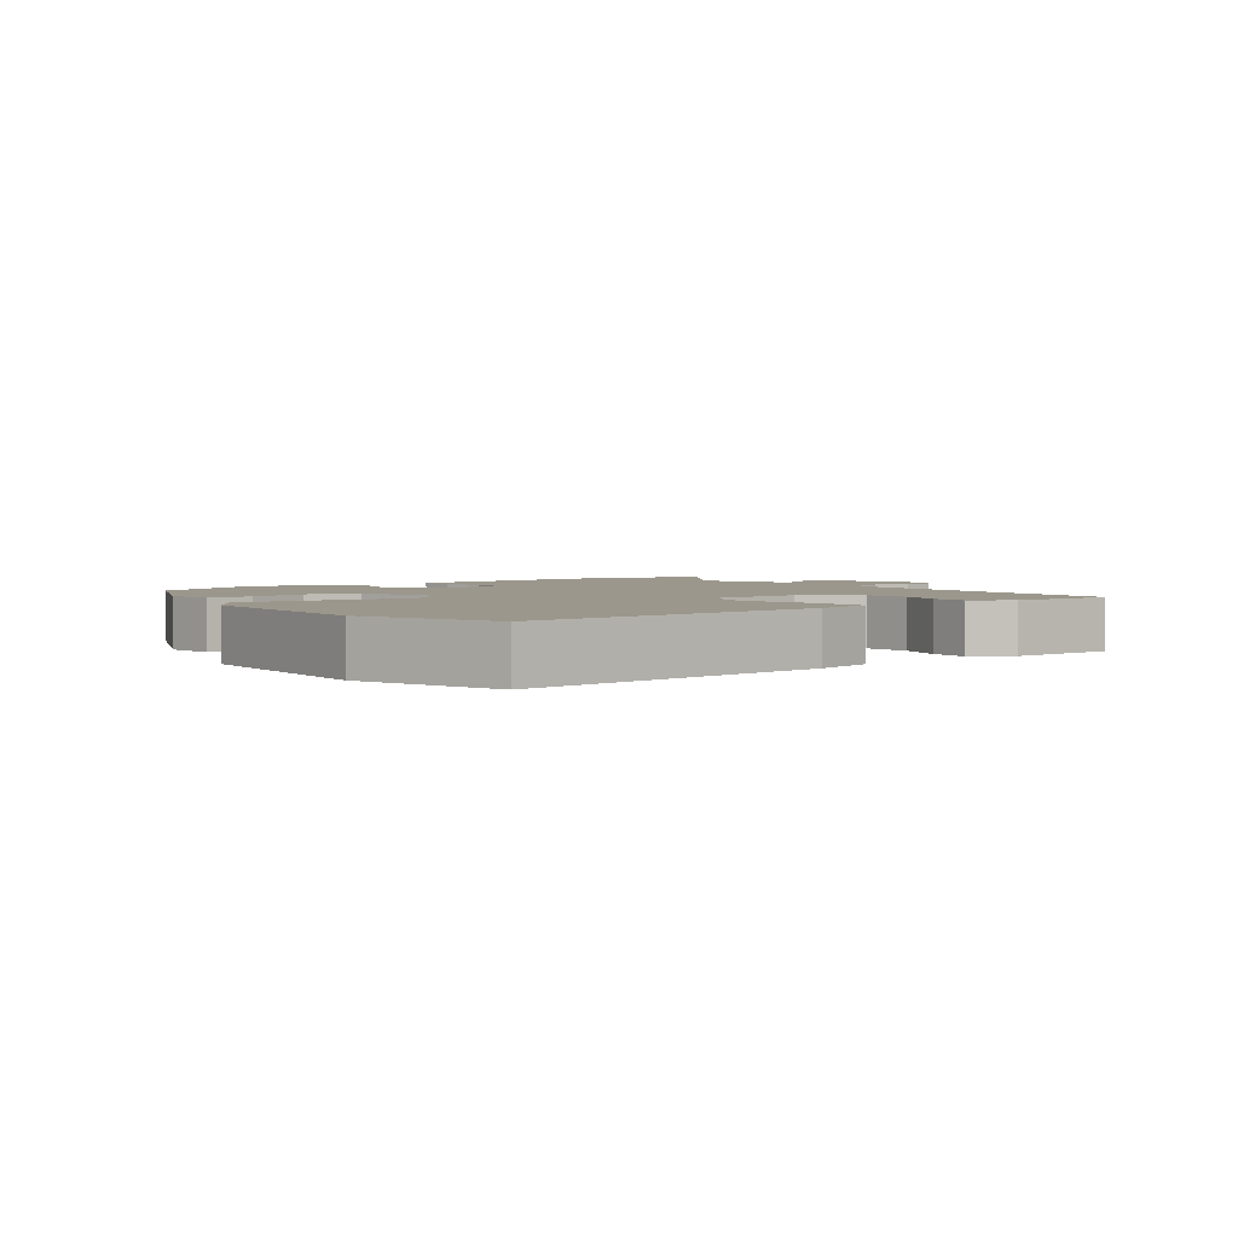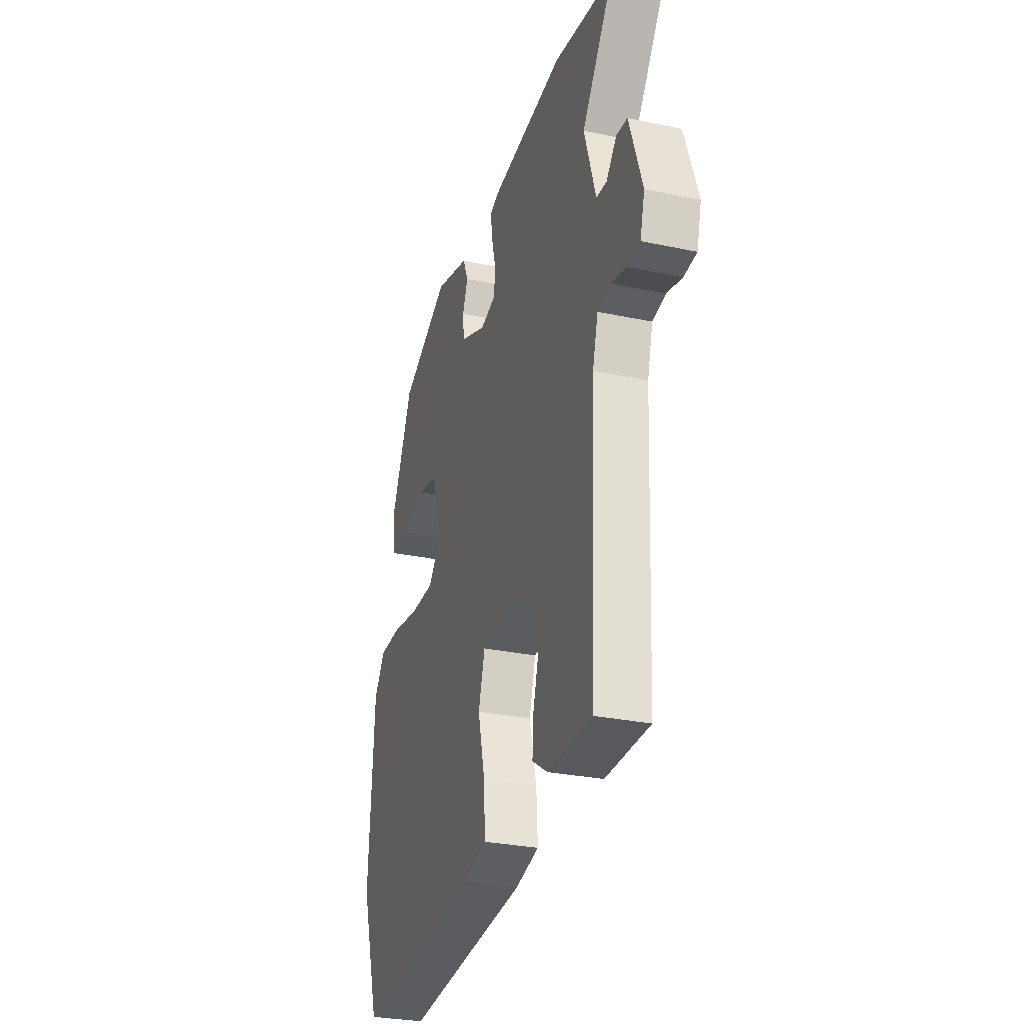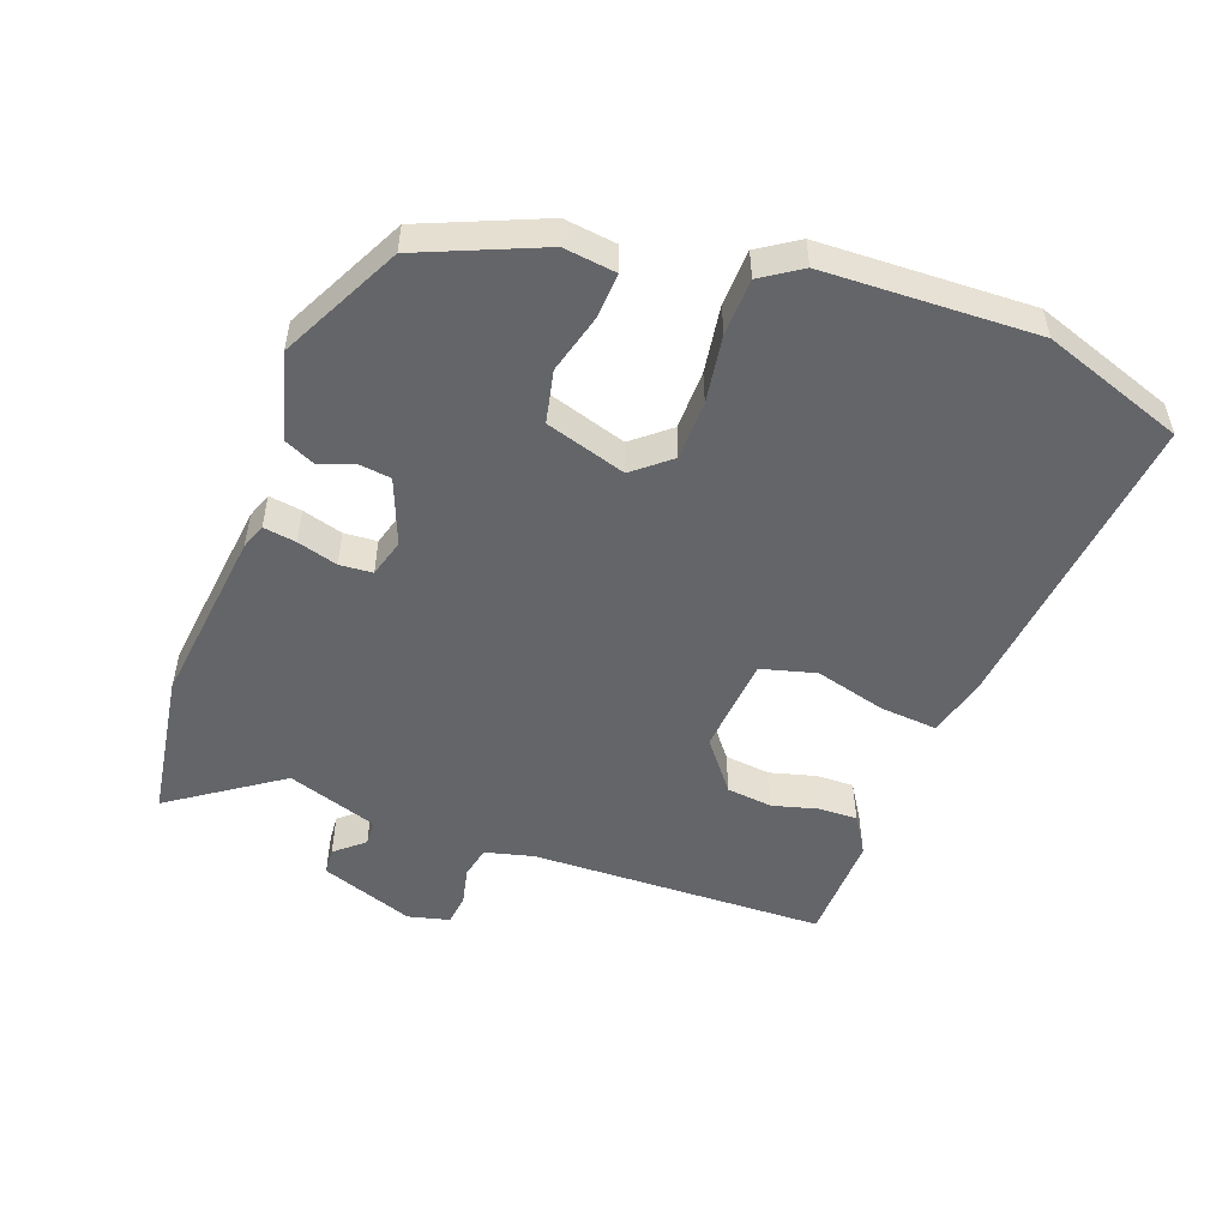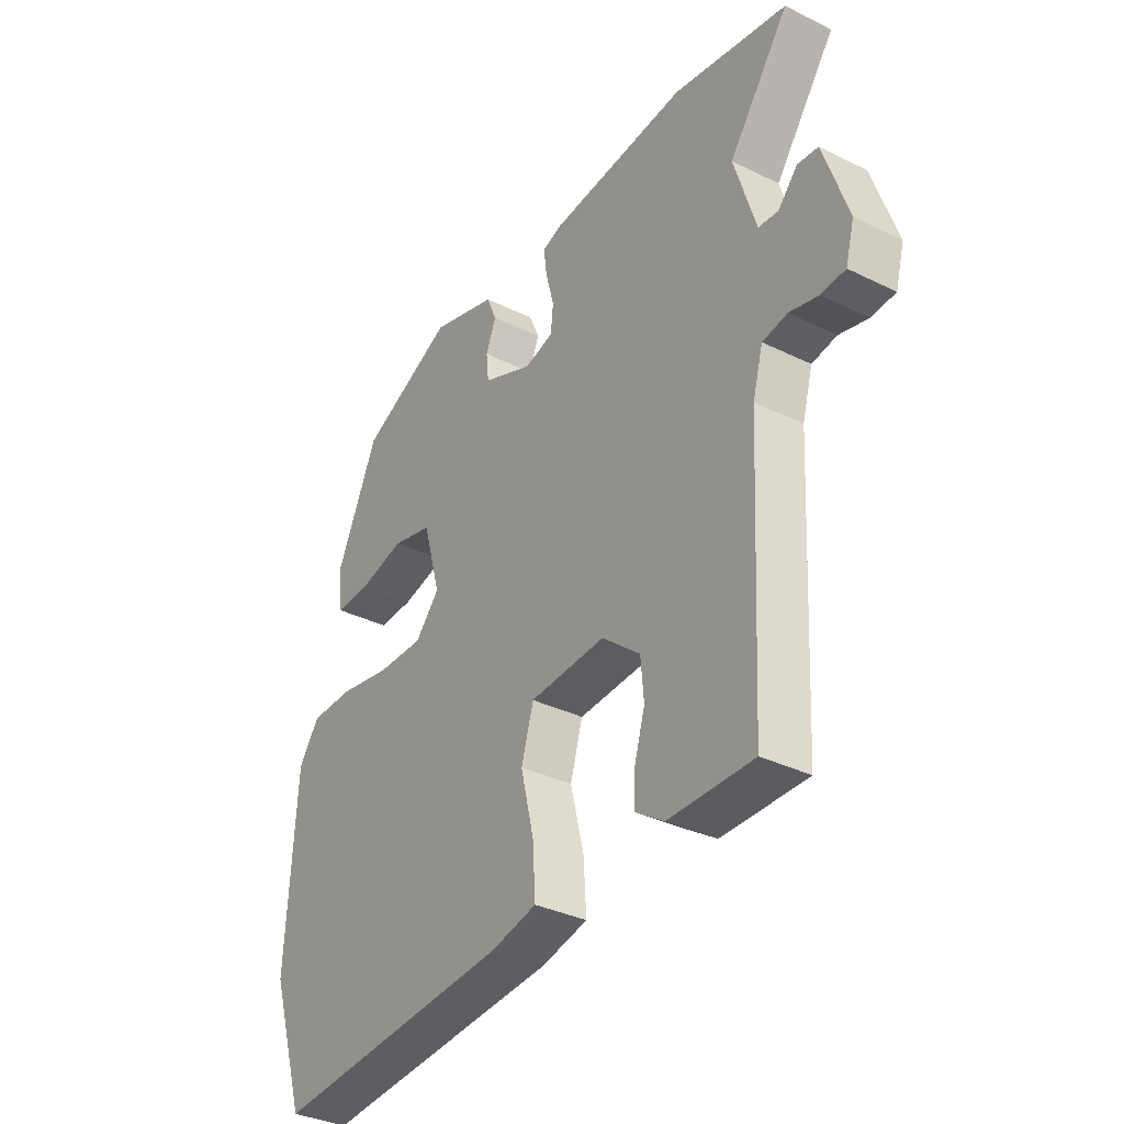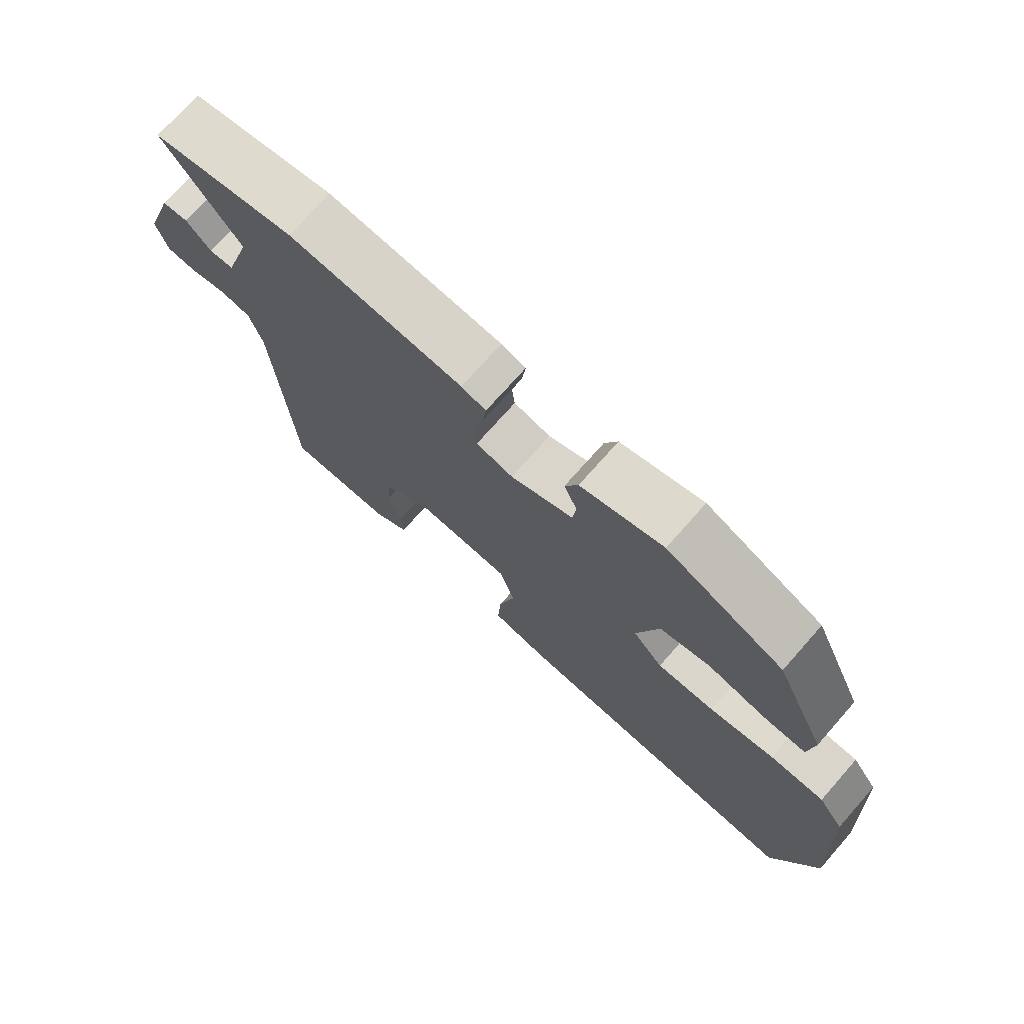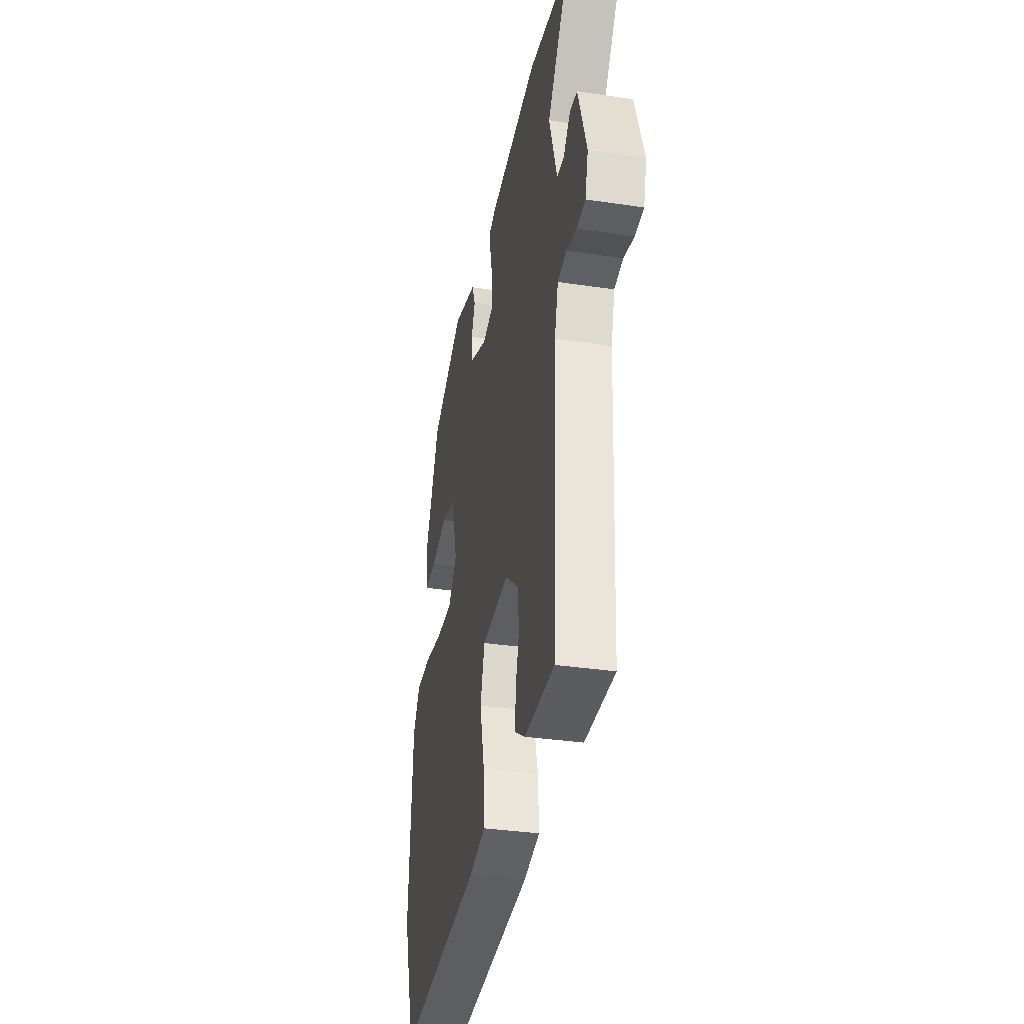
<metadata>
{"format":"obj","ext":"obj","renderer":"f3d","projection":"perspective","resolution":1024,"background":"white","views":[{"elev":2.8,"azim":142.3,"up":"+Y"},{"elev":-29.6,"azim":-107.3,"up":"+Z"},{"elev":-51.4,"azim":68.3,"up":"+Y"},{"elev":-34.5,"azim":-123.5,"up":"+Z"},{"elev":73.8,"azim":41.5,"up":"+Z"},{"elev":-34.7,"azim":-101.3,"up":"+Z"}]}
</metadata>
<code>
v 0.553 0.07 -0.335
v 0.485 0.07 -0.548
v 0.019 0.07 -0.51
v -0.07 0.07 -0.489
v -0.065 0.07 -0.403
v -0.039 0.07 -0.296
v -0.063 0.07 -0.215
v -0.21 0.07 -0.206
v -0.284 0.07 -0.267
v -0.29 0.07 -0.336
v -0.27 0.07 -0.404
v -0.267 0.07 -0.461
v -0.323 0.07 -0.498
v -0.487 0.07 -0.498
v -0.51 0.07 -0.057
v -0.53 0.07 0.015
v -0.578 0.07 0.024
v -0.634 0.07 0.01
v -0.681 0.07 0.014
v -0.698 0.07 0.076
v -0.651 0.07 0.217
v -0.611 0.07 0.221
v -0.573 0.07 0.179
v -0.535 0.07 0.182
v -0.493 0.07 0.319
v -0.61 0.07 0.48
v -0.389 0.07 0.52
v -0.12 0.07 0.495
v -0.082 0.07 0.482
v -0.088 0.07 0.433
v -0.104 0.07 0.372
v -0.099 0.07 0.323
v -0.042 0.07 0.308
v 0.055 0.07 0.349
v 0.06 0.07 0.398
v 0.04 0.07 0.448
v 0.06 0.07 0.495
v 0.188 0.07 0.533
v 0.37 0.07 0.447
v 0.45 0.07 0.269
v 0.442 0.07 0.191
v 0.375 0.07 0.193
v 0.285 0.07 0.215
v 0.207 0.07 0.196
v 0.173 0.07 0.075
v 0.22 0.07 0.021
v 0.309 0.07 0.022
v 0.41 0.07 0.04
v 0.494 0.07 0.039
v 0.534 0.07 -0.019
v 0.553 0 -0.335
v 0.485 0 -0.548
v 0.019 0 -0.51
v -0.07 0 -0.489
v -0.065 0 -0.403
v -0.039 0 -0.296
v -0.063 0 -0.215
v -0.21 0 -0.206
v -0.284 0 -0.267
v -0.29 0 -0.336
v -0.27 0 -0.404
v -0.267 0 -0.461
v -0.323 0 -0.498
v -0.487 0 -0.498
v -0.51 0 -0.057
v -0.53 0 0.015
v -0.578 0 0.024
v -0.634 0 0.01
v -0.681 0 0.014
v -0.698 0 0.076
v -0.651 0 0.217
v -0.611 0 0.221
v -0.573 0 0.179
v -0.535 0 0.182
v -0.493 0 0.319
v -0.61 0 0.48
v -0.389 0 0.52
v -0.12 0 0.495
v -0.082 0 0.482
v -0.088 0 0.433
v -0.104 0 0.372
v -0.099 0 0.323
v -0.042 0 0.308
v 0.055 0 0.349
v 0.06 0 0.398
v 0.04 0 0.448
v 0.06 0 0.495
v 0.188 0 0.533
v 0.37 0 0.447
v 0.45 0 0.269
v 0.442 0 0.191
v 0.375 0 0.193
v 0.285 0 0.215
v 0.207 0 0.196
v 0.173 0 0.075
v 0.22 0 0.021
v 0.309 0 0.022
v 0.41 0 0.04
v 0.494 0 0.039
v 0.534 0 -0.019
f 47 48 49 50
f 46 47 50 1
f 40 41 42 43
f 40 43 44
f 39 40 44
f 38 39 44
f 35 36 37 38
f 34 35 38 44
f 33 34 44 45
f 28 29 30 31
f 28 31 32
f 25 26 27 28
f 24 25 28 32
f 20 21 22 23
f 20 23 24
f 17 18 19 20
f 16 17 20 24
f 15 16 24 32
f 10 11 12 13
f 9 10 13 14
f 3 4 5 6
f 1 2 3 6
f 46 1 6 7
f 45 46 7 8
f 33 45 8
f 32 33 8 9
f 9 14 15 32
f 100 99 98 97
f 51 100 97 96
f 93 92 91 90
f 94 93 90
f 94 90 89
f 94 89 88
f 88 87 86 85
f 94 88 85 84
f 95 94 84 83
f 81 80 79 78
f 82 81 78
f 78 77 76 75
f 82 78 75 74
f 73 72 71 70
f 74 73 70
f 70 69 68 67
f 74 70 67 66
f 82 74 66 65
f 63 62 61 60
f 64 63 60 59
f 56 55 54 53
f 56 53 52 51
f 57 56 51 96
f 58 57 96 95
f 58 95 83
f 59 58 83 82
f 82 65 64 59
f 1 51 52 2
f 2 52 53 3
f 3 53 54 4
f 4 54 55 5
f 5 55 56 6
f 6 56 57 7
f 7 57 58 8
f 8 58 59 9
f 9 59 60 10
f 10 60 61 11
f 11 61 62 12
f 12 62 63 13
f 13 63 64 14
f 14 64 65 15
f 15 65 66 16
f 16 66 67 17
f 17 67 68 18
f 18 68 69 19
f 19 69 70 20
f 20 70 71 21
f 21 71 72 22
f 22 72 73 23
f 23 73 74 24
f 24 74 75 25
f 25 75 76 26
f 26 76 77 27
f 27 77 78 28
f 28 78 79 29
f 29 79 80 30
f 30 80 81 31
f 31 81 82 32
f 32 82 83 33
f 33 83 84 34
f 34 84 85 35
f 35 85 86 36
f 36 86 87 37
f 37 87 88 38
f 38 88 89 39
f 39 89 90 40
f 40 90 91 41
f 41 91 92 42
f 42 92 93 43
f 43 93 94 44
f 44 94 95 45
f 45 95 96 46
f 46 96 97 47
f 47 97 98 48
f 48 98 99 49
f 49 99 100 50
f 50 100 51 1

</code>
